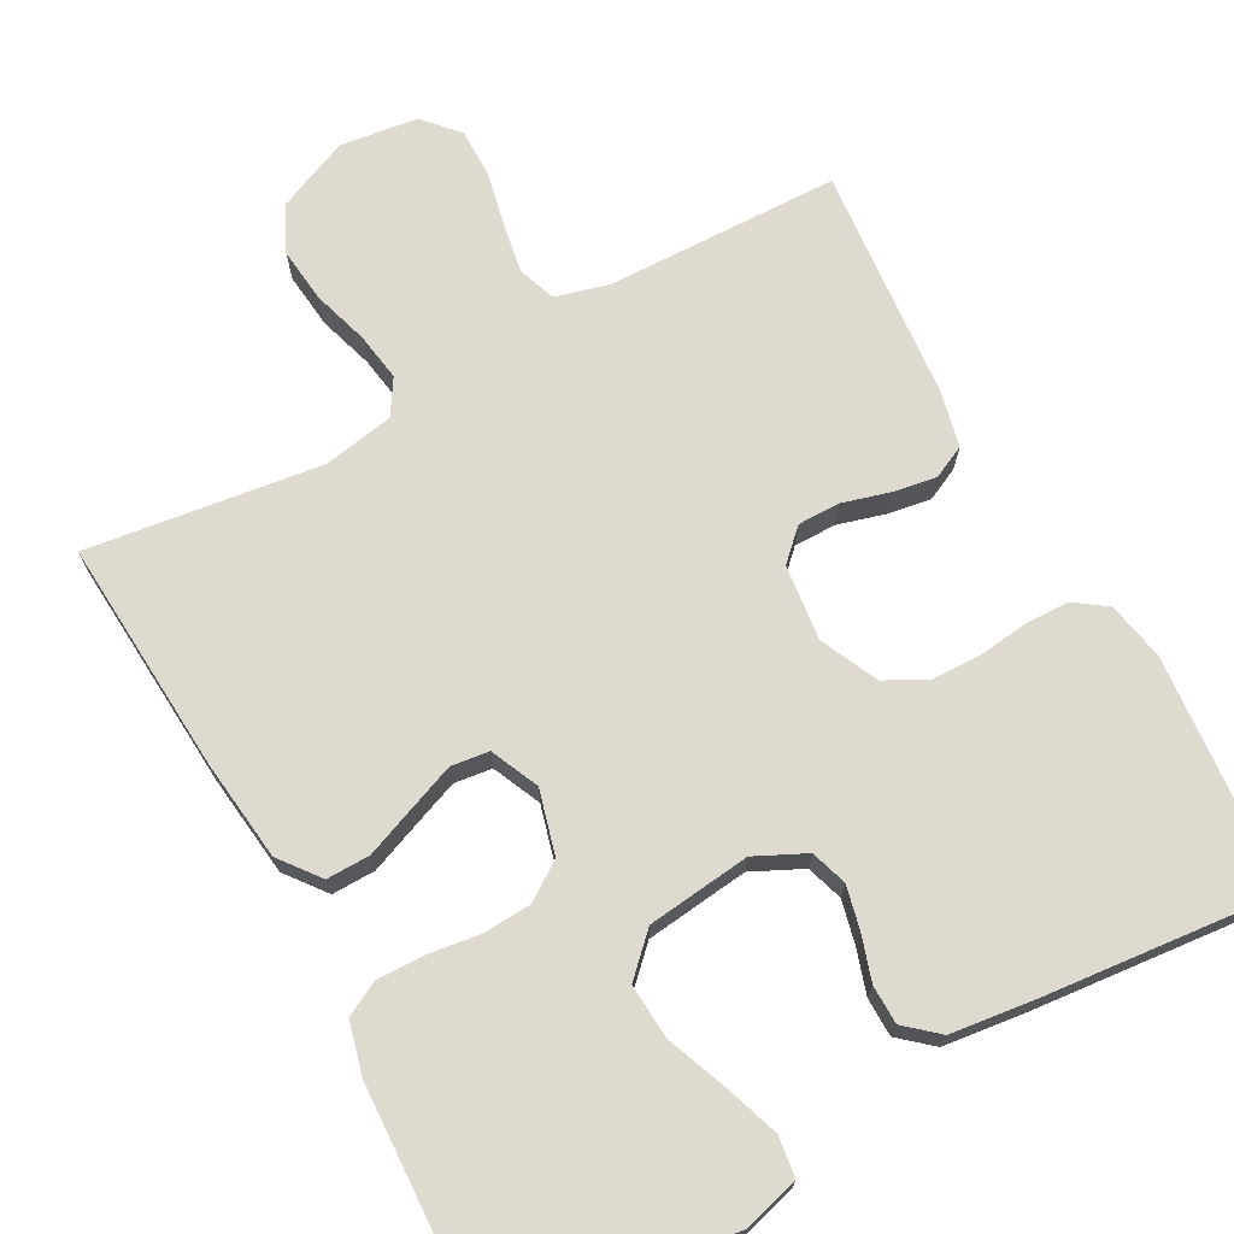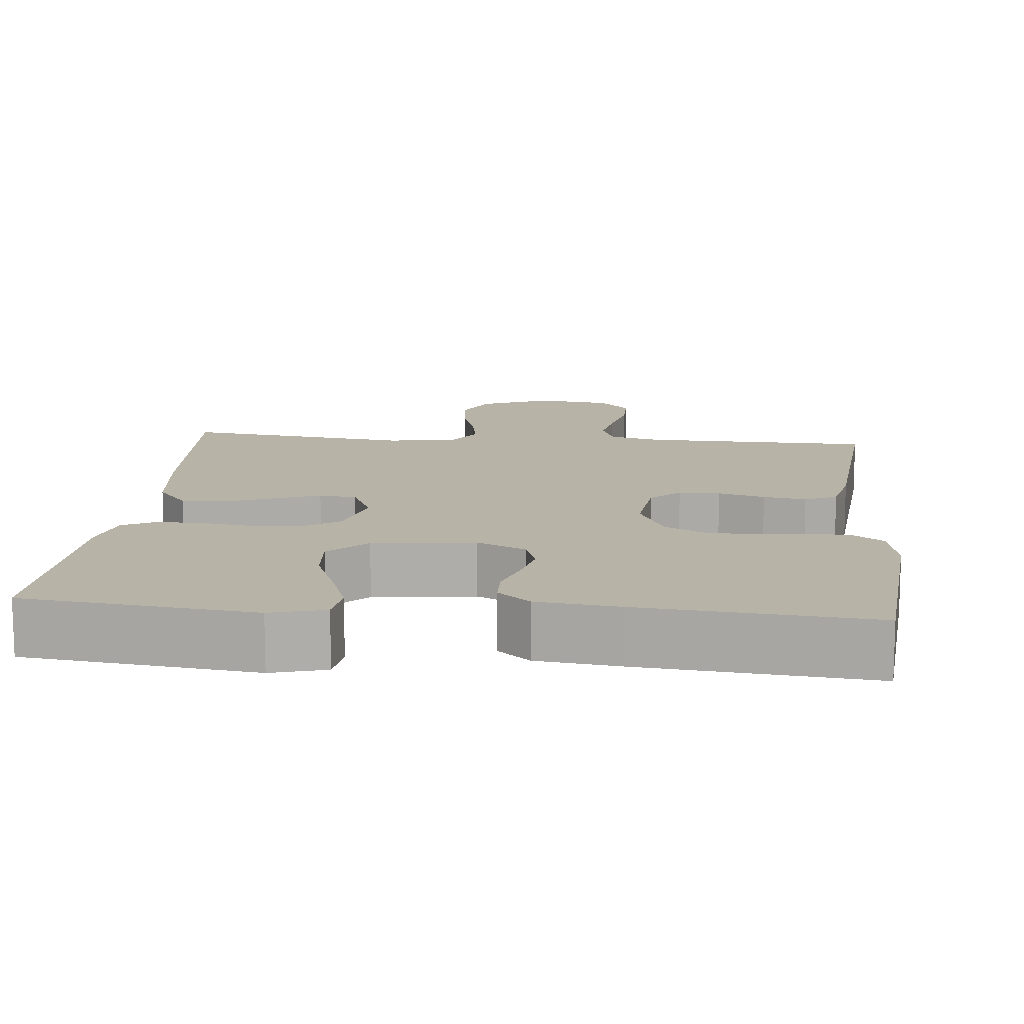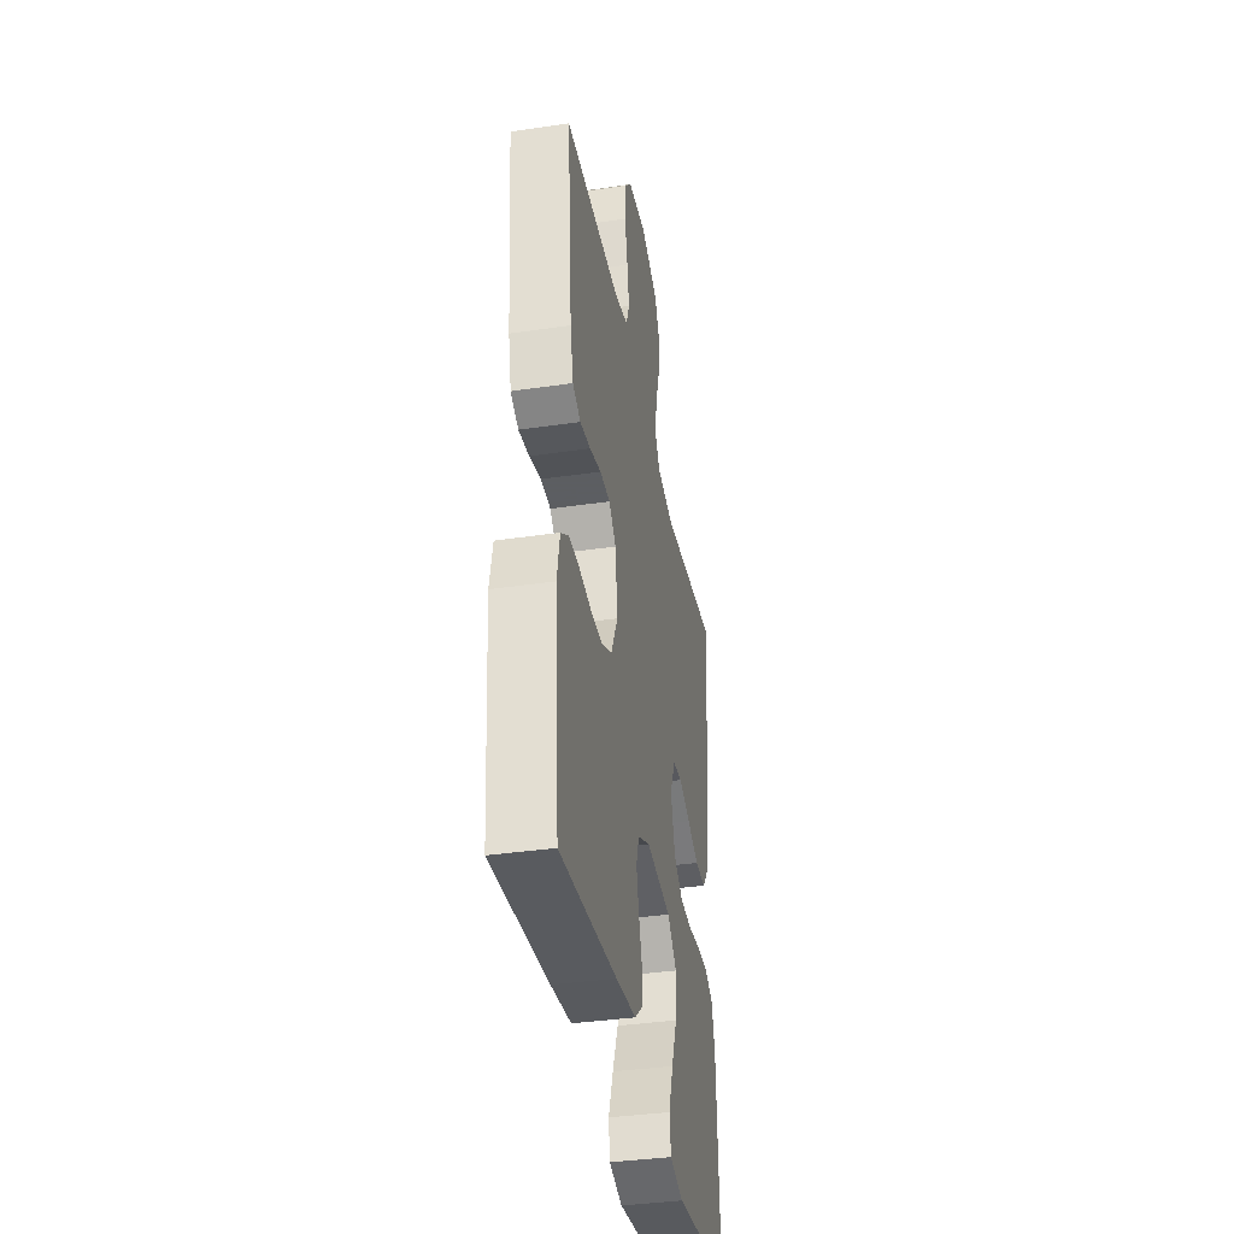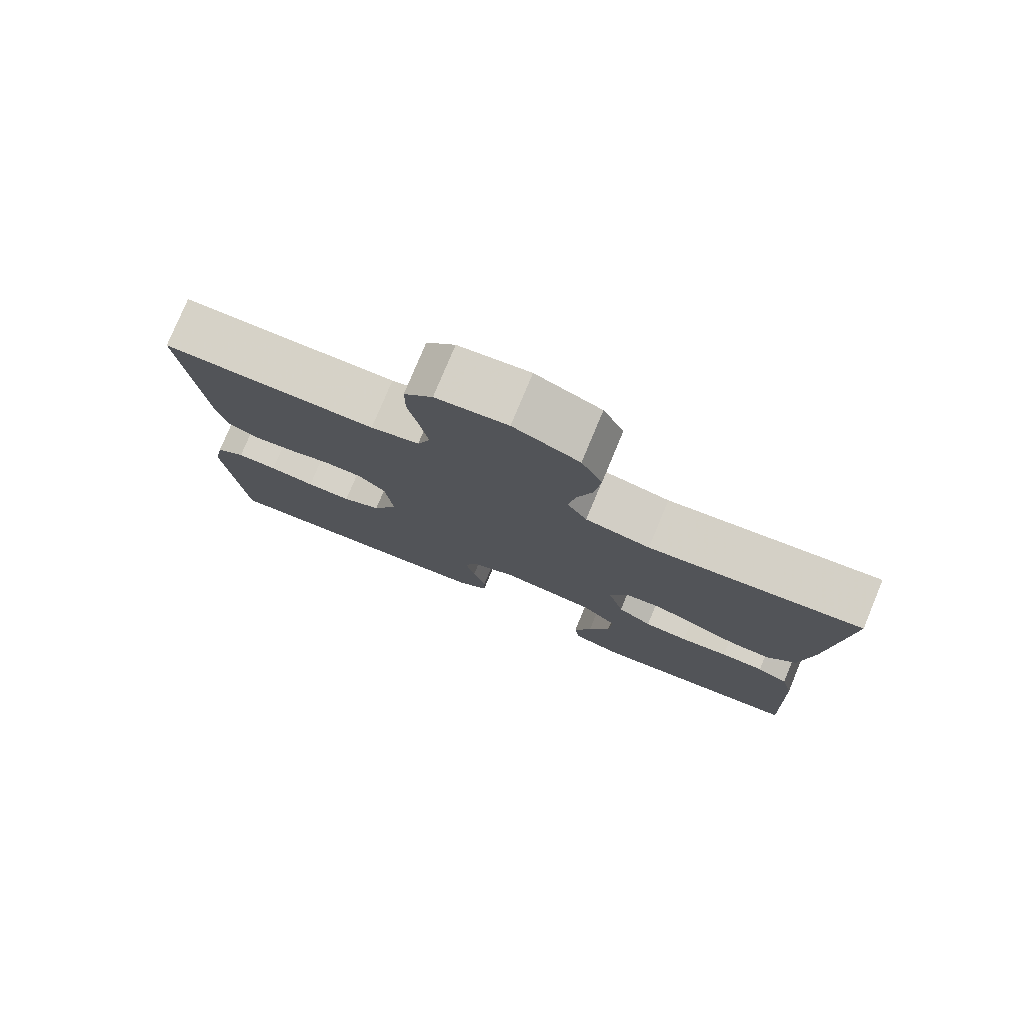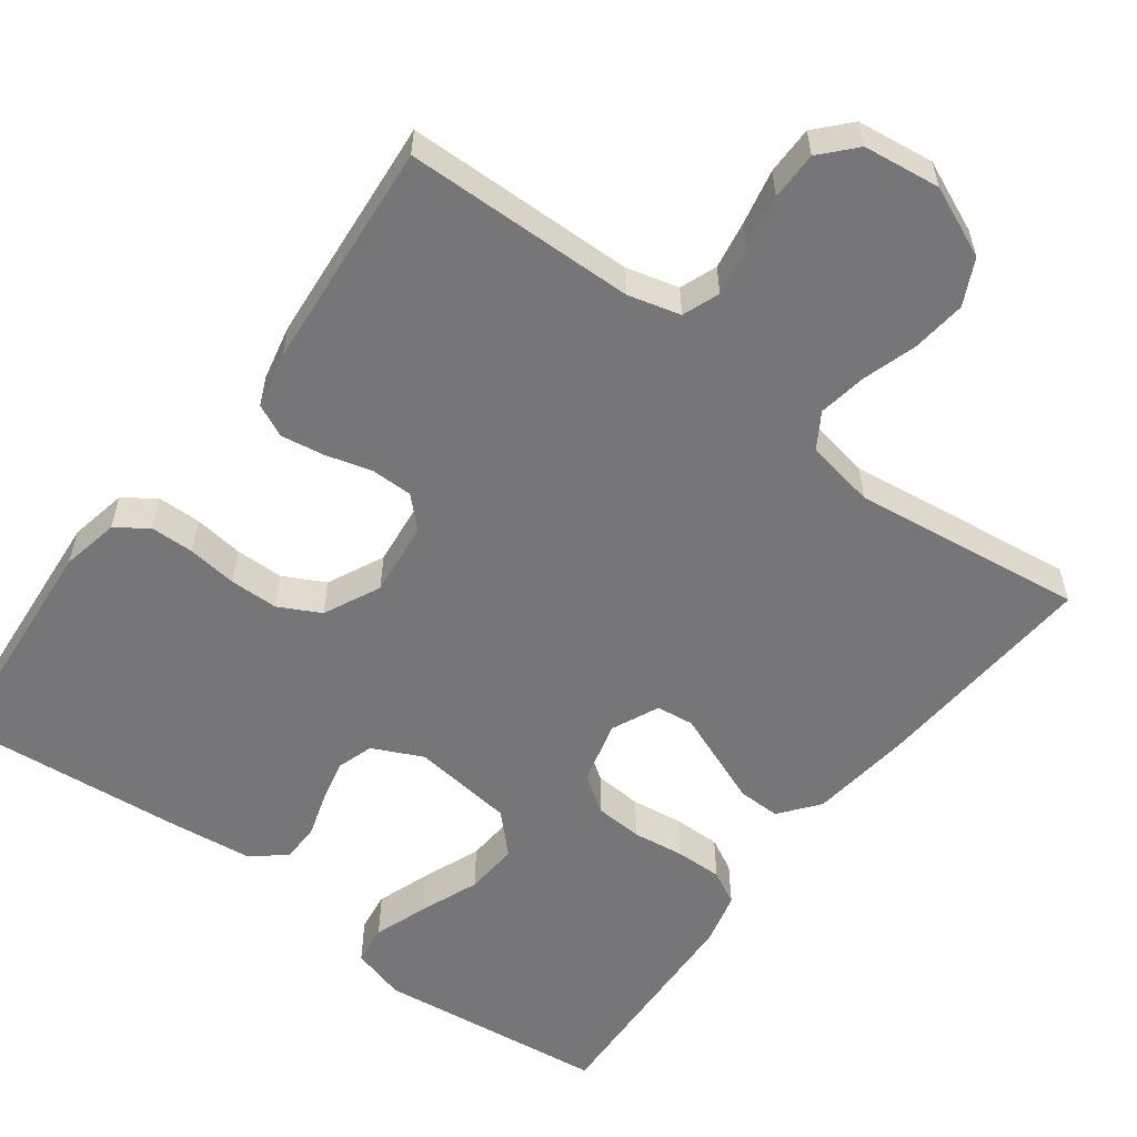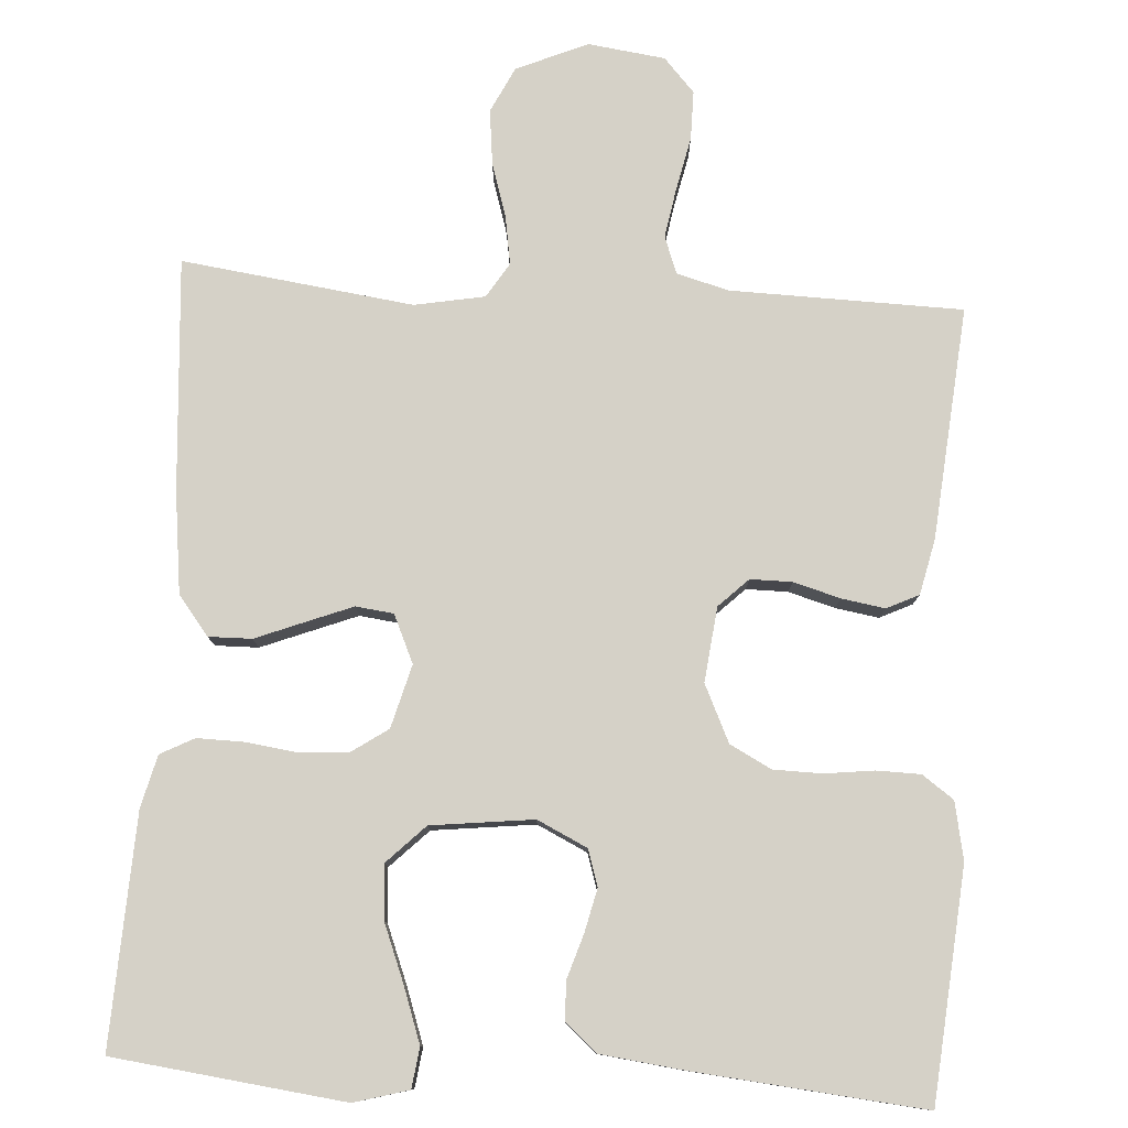
<metadata>
{"format":"obj","ext":"obj","renderer":"f3d","projection":"perspective","resolution":1024,"background":"white","views":[{"elev":70.8,"azim":151.5,"up":"+Y"},{"elev":12.9,"azim":-174.5,"up":"+Y"},{"elev":-37.4,"azim":-79.3,"up":"+Z"},{"elev":78.3,"azim":22.6,"up":"+Z"},{"elev":-56.9,"azim":-36.9,"up":"+Y"},{"elev":79.2,"azim":-176.3,"up":"+Y"}]}
</metadata>
<code>
v -0.5 0.07 0.5
v -0.2 0.07 0.506
v -0.132 0.07 0.524
v -0.114 0.07 0.572
v -0.125 0.07 0.636
v -0.14 0.07 0.706
v -0.14 0.07 0.769
v -0.1 0.07 0.813
v 0 0.07 0.826
v 0.092 0.07 0.786
v 0.121 0.07 0.727
v 0.113 0.07 0.656
v 0.091 0.07 0.585
v 0.081 0.07 0.523
v 0.109 0.07 0.478
v 0.2 0.07 0.461
v 0.5 0.07 0.5
v 0.479 0.07 0.2
v 0.463 0.07 0.069
v 0.423 0.07 0.018
v 0.367 0.07 0.019
v 0.304 0.07 0.044
v 0.243 0.07 0.068
v 0.194 0.07 0.062
v 0.166 0.07 0
v 0.188 0.07 -0.082
v 0.236 0.07 -0.115
v 0.298 0.07 -0.119
v 0.365 0.07 -0.11
v 0.426 0.07 -0.109
v 0.47 0.07 -0.132
v 0.487 0.07 -0.2
v 0.5 0.07 -0.5
v 0.2 0.07 -0.536
v 0.129 0.07 -0.516
v 0.122 0.07 -0.464
v 0.147 0.07 -0.393
v 0.177 0.07 -0.317
v 0.182 0.07 -0.247
v 0.133 0.07 -0.198
v 0 0.07 -0.182
v -0.065 0.07 -0.213
v -0.08 0.07 -0.26
v -0.067 0.07 -0.316
v -0.049 0.07 -0.373
v -0.05 0.07 -0.423
v -0.092 0.07 -0.459
v -0.2 0.07 -0.472
v -0.5 0.07 -0.5
v -0.525 0.07 -0.2
v -0.51 0.07 -0.125
v -0.469 0.07 -0.096
v -0.412 0.07 -0.095
v -0.348 0.07 -0.103
v -0.285 0.07 -0.102
v -0.231 0.07 -0.074
v -0.196 0.07 0
v -0.207 0.07 0.097
v -0.245 0.07 0.134
v -0.299 0.07 0.134
v -0.36 0.07 0.117
v -0.416 0.07 0.108
v -0.458 0.07 0.128
v -0.474 0.07 0.2
v -0.5 0 0.5
v -0.2 0 0.506
v -0.132 0 0.524
v -0.114 0 0.572
v -0.125 0 0.636
v -0.14 0 0.706
v -0.14 0 0.769
v -0.1 0 0.813
v 0 0 0.826
v 0.092 0 0.786
v 0.121 0 0.727
v 0.113 0 0.656
v 0.091 0 0.585
v 0.081 0 0.523
v 0.109 0 0.478
v 0.2 0 0.461
v 0.5 0 0.5
v 0.479 0 0.2
v 0.463 0 0.069
v 0.423 0 0.018
v 0.367 0 0.019
v 0.304 0 0.044
v 0.243 0 0.068
v 0.194 0 0.062
v 0.166 0 0
v 0.188 0 -0.082
v 0.236 0 -0.115
v 0.298 0 -0.119
v 0.365 0 -0.11
v 0.426 0 -0.109
v 0.47 0 -0.132
v 0.487 0 -0.2
v 0.5 0 -0.5
v 0.2 0 -0.536
v 0.129 0 -0.516
v 0.122 0 -0.464
v 0.147 0 -0.393
v 0.177 0 -0.317
v 0.182 0 -0.247
v 0.133 0 -0.198
v 0 0 -0.182
v -0.065 0 -0.213
v -0.08 0 -0.26
v -0.067 0 -0.316
v -0.049 0 -0.373
v -0.05 0 -0.423
v -0.092 0 -0.459
v -0.2 0 -0.472
v -0.5 0 -0.5
v -0.525 0 -0.2
v -0.51 0 -0.125
v -0.469 0 -0.096
v -0.412 0 -0.095
v -0.348 0 -0.103
v -0.285 0 -0.102
v -0.231 0 -0.074
v -0.196 0 0
v -0.207 0 0.097
v -0.245 0 0.134
v -0.299 0 0.134
v -0.36 0 0.117
v -0.416 0 0.108
v -0.458 0 0.128
v -0.474 0 0.2
f 63 64 1 2
f 60 61 62 63
f 60 63 2 3
f 59 60 3
f 58 59 3 4
f 57 58 4
f 51 52 53 54
f 51 54 55
f 50 51 55
f 49 50 55
f 48 49 55 56
f 44 45 46 47
f 43 44 47 48
f 42 43 48 56
f 35 36 37 38
f 33 34 35 38
f 33 38 39
f 32 33 39 40
f 28 29 30 31
f 27 28 31 32
f 19 20 21 22
f 19 22 23
f 16 17 18 19
f 15 16 19 23
f 14 15 23 24
f 10 11 12 13
f 10 13 14
f 9 10 14
f 5 6 7 8
f 4 5 8 9
f 57 4 9 14
f 41 42 56 57
f 27 32 40 41
f 26 27 41 57
f 25 26 57
f 14 24 25 57
f 66 65 128 127
f 127 126 125 124
f 67 66 127 124
f 67 124 123
f 68 67 123 122
f 68 122 121
f 118 117 116 115
f 119 118 115
f 119 115 114
f 119 114 113
f 120 119 113 112
f 111 110 109 108
f 112 111 108 107
f 120 112 107 106
f 102 101 100 99
f 102 99 98 97
f 103 102 97
f 104 103 97 96
f 95 94 93 92
f 96 95 92 91
f 86 85 84 83
f 87 86 83
f 83 82 81 80
f 87 83 80 79
f 88 87 79 78
f 77 76 75 74
f 78 77 74
f 78 74 73
f 72 71 70 69
f 73 72 69 68
f 78 73 68 121
f 121 120 106 105
f 105 104 96 91
f 121 105 91 90
f 121 90 89
f 121 89 88 78
f 1 65 66 2
f 2 66 67 3
f 3 67 68 4
f 4 68 69 5
f 5 69 70 6
f 6 70 71 7
f 7 71 72 8
f 8 72 73 9
f 9 73 74 10
f 10 74 75 11
f 11 75 76 12
f 12 76 77 13
f 13 77 78 14
f 14 78 79 15
f 15 79 80 16
f 16 80 81 17
f 17 81 82 18
f 18 82 83 19
f 19 83 84 20
f 20 84 85 21
f 21 85 86 22
f 22 86 87 23
f 23 87 88 24
f 24 88 89 25
f 25 89 90 26
f 26 90 91 27
f 27 91 92 28
f 28 92 93 29
f 29 93 94 30
f 30 94 95 31
f 31 95 96 32
f 32 96 97 33
f 33 97 98 34
f 34 98 99 35
f 35 99 100 36
f 36 100 101 37
f 37 101 102 38
f 38 102 103 39
f 39 103 104 40
f 40 104 105 41
f 41 105 106 42
f 42 106 107 43
f 43 107 108 44
f 44 108 109 45
f 45 109 110 46
f 46 110 111 47
f 47 111 112 48
f 48 112 113 49
f 49 113 114 50
f 50 114 115 51
f 51 115 116 52
f 52 116 117 53
f 53 117 118 54
f 54 118 119 55
f 55 119 120 56
f 56 120 121 57
f 57 121 122 58
f 58 122 123 59
f 59 123 124 60
f 60 124 125 61
f 61 125 126 62
f 62 126 127 63
f 63 127 128 64
f 64 128 65 1

</code>
